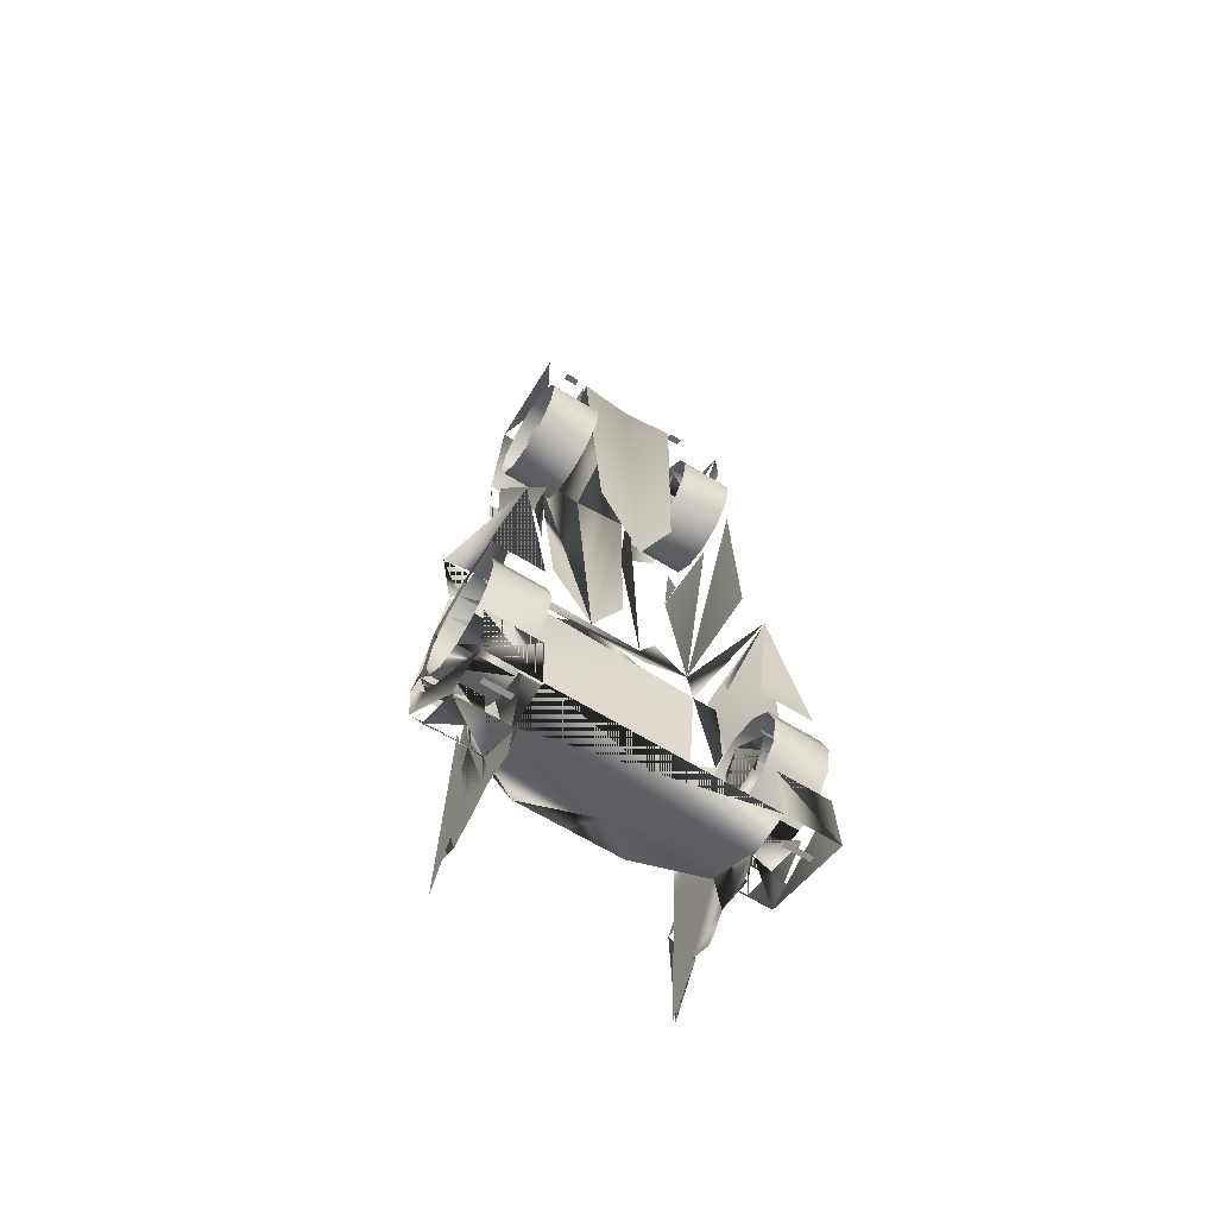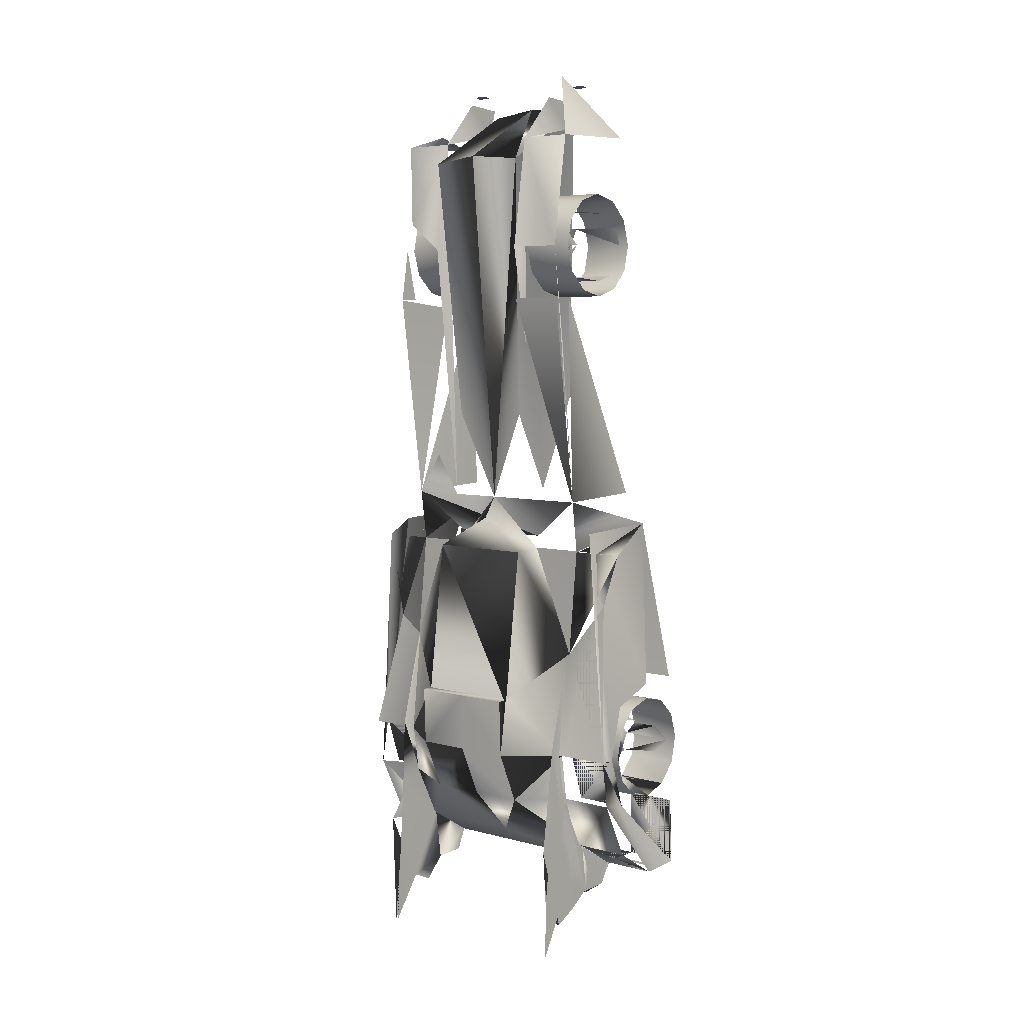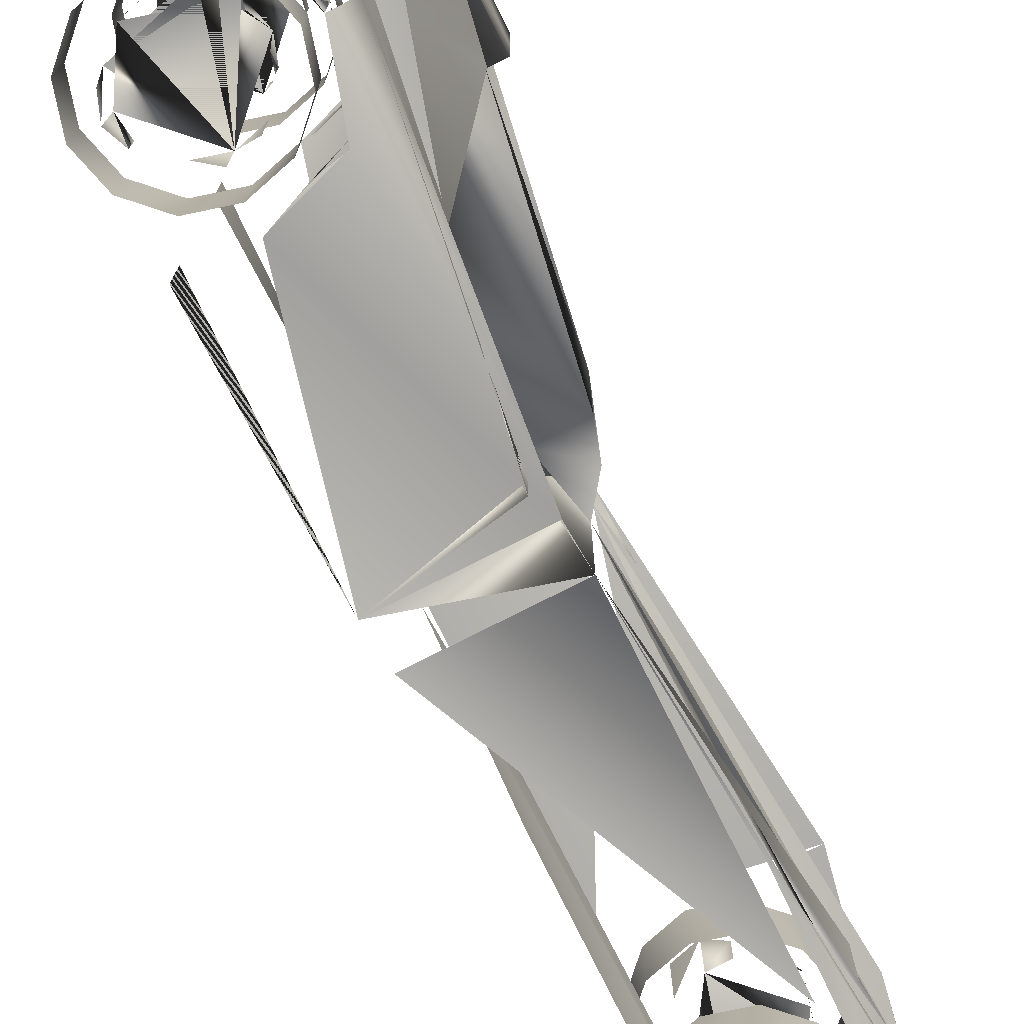
<metadata>
{"format":"obj","ext":"obj","renderer":"f3d","projection":"perspective","resolution":1024,"background":"white","views":[{"elev":-64.1,"azim":58.1,"up":"+Z"},{"elev":5.8,"azim":-50.7,"up":"+Z"},{"elev":-78.1,"azim":-155.4,"up":"+Y"}]}
</metadata>
<code>
v -0.006679 0.1083 0.4753
v -0.01139 0.05761 0.5088
v 0.04601 0.09217 0.5153
v 0.0305 0.05761 0.5061
v 0.04601 -0.09217 0.5153
v 0.0305 -0.05761 0.5061
v -0.01139 -0.05761 0.5088
v -0.01796 -0.08065 0.5302
v -0.0116 -0.1123 -0.4092
v 0.03359 -0.1123 -0.3844
v 0.02294 -0.1123 -0.4079
v -0.007857 -0.1152 -0.386
v -0.0116 -0.1152 -0.4092
v 0.03359 -0.1152 -0.3844
v 0.07964 -0.1152 -0.3827
v 0.03359 -0.1728 -0.3844
v 0.07964 -0.1728 -0.3827
v 0.02031 0.1584 -0.3763
v 0.07964 0.1728 -0.3827
v 0.07964 0.1152 -0.3827
v 0.03359 0.1123 -0.3844
v -0.0116 0.1123 -0.4092
v 0.02294 0.1123 -0.4079
v -0.03285 0.1152 -0.3549
v 0.03359 0.1152 -0.3844
v 0.02294 0.1152 -0.4079
v -0.07201 -0.05761 0.2803
v -0.05567 -0.1152 0.4596
v -0.07417 -0.1152 0.3379
v -0.07201 -0.1152 0.2803
v -0.04036 -0.1152 0.0509
v 0.06326 -0.1152 0.05478
v 0.05507 -0.1152 0.2735
v 0.009012 -0.1152 0.2718
v -0.04899 -0.1152 0.2812
v -0.05834 -0.1152 0.2232
v -0.04754 -0.1152 0.3965
v 0.003838 -0.1152 0.41
v 0.02156 -0.05761 0.4755
v 0.04795 -0.1152 0.4635
v 0.04989 -0.1152 0.4117
v -0.07417 -0.05761 0.3379
v -0.05567 -0.05761 0.4596
v -0.05264 -0.05761 0.2248
v 0.02156 0.05761 0.4755
v 0.04989 0.1152 0.4117
v 0.003838 0.1152 0.41
v -0.04754 0.1152 0.3965
v -0.06266 0.1152 0.3383
v -0.04899 0.1152 0.2812
v 0.009012 0.1152 0.2718
v 0.05507 0.1152 0.2735
v 0.06326 0.1152 0.05478
v 0.04795 0.1152 0.4635
v -0.05567 0.05761 0.4596
v -0.05567 0.1152 0.4596
v -0.07417 0.05761 0.3379
v -0.06954 0.1008 0.3683
v -0.04036 0.05761 0.0509
v -0.04669 0.08065 0.09678
v -0.07201 0.1152 0.2803
v -0.04036 0.1152 0.0509
v -0.07907 0.1123 -0.3008
v -0.09478 0.1152 -0.3431
v -0.08891 -0.1123 -0.3458
v -0.06296 -0.1152 -0.3463
v -0.01951 0.1123 -0.3518
v -0.01951 -0.1123 -0.3518
v -0.01951 -0.1152 -0.3518
v -0.01951 0.1152 -0.3518
v -0.01951 -0 -0.3518
v -0.05677 -0 0.02723
v -0.04036 -0 0.0509
v -0.03245 -0.05761 -0.006449
v -0.03245 0.05761 -0.006449
v -0.06699 -0.05761 -0.007742
v -0.06699 0.05761 -0.007743
v -0.03907 -0.1383 0.01636
v -0.03245 -0.1728 -0.006449
v -0.03245 -0.1152 -0.006449
v 0.06455 -0.1383 0.02024
v -0.02669 -0.1152 -0.006233
v -0.00532 0.1354 0.000332
v -0.03245 0.1152 -0.006449
v 0.06455 0.1383 0.02024
v -0.03245 0.1728 -0.006449
v -0.03907 0.1383 0.01636
v 0.03334 -0.1152 0.3918
v 0.02527 -0.1152 0.3765
v 0.0552 -0.1152 0.3715
v 0.04057 -0.1152 0.3623
v 0.06399 -0.1152 0.343
v 0.04672 -0.1152 0.3424
v 0.05736 -0.1152 0.314
v 0.04208 -0.1152 0.3221
v 0.03708 -0.1152 0.2921
v 0.02788 -0.1152 0.3067
v 0.008581 -0.1152 0.2833
v 0.007934 -0.1152 0.3006
v -0.02049 -0.1152 0.29
v -0.007328 -0.1008 0.3041
v -0.04235 -0.1152 0.3102
v -0.02925 -0.1008 0.3244
v -0.05114 -0.1152 0.3387
v -0.03387 -0.1152 0.3394
v -0.04451 -0.1152 0.3678
v -0.03039 -0.1008 0.3546
v 0.01306 -0.09217 0.3793
v 0.004269 -0.1152 0.3985
v -0.02423 -0.1152 0.3897
v -0.01503 -0.1152 0.375
v -0.02423 -0.05761 0.3897
v -0.005841 -0.05761 0.3629
v -0.04451 -0.05761 0.3678
v -0.02923 -0.05761 0.3597
v -0.05114 -0.05761 0.3387
v -0.03387 -0.05761 0.3394
v -0.04235 -0.05761 0.3102
v -0.02925 -0.08641 0.3244
v -0.02049 -0.05761 0.29
v -0.007328 -0.07201 0.3041
v 0.008581 -0.05761 0.2833
v 0.007934 -0.05761 0.3006
v 0.03708 -0.05761 0.2921
v 0.02788 -0.05761 0.3067
v 0.05736 -0.05761 0.314
v 0.04208 -0.05761 0.3221
v 0.06399 -0.05761 0.343
v 0.03166 -0.05761 0.3405
v 0.0552 -0.05761 0.3715
v 0.04057 -0.05761 0.3623
v 0.03334 -0.05761 0.3918
v 0.01701 -0.05761 0.3638
v 0.004269 -0.05761 0.3985
v 0.004916 -0.05761 0.3812
v -0.02423 0.05761 0.3897
v -0.02423 0.1152 0.3897
v -0.04451 0.05761 0.3678
v -0.04451 0.1152 0.3678
v -0.05114 0.05761 0.3387
v -0.05114 0.1152 0.3387
v -0.04235 0.05761 0.3102
v -0.04235 0.1152 0.3102
v -0.02049 0.05761 0.29
v -0.02049 0.1152 0.29
v 0.008581 0.05761 0.2833
v 0.008581 0.1152 0.2833
v 0.03708 0.05761 0.2921
v 0.03708 0.1152 0.2921
v 0.05736 0.05761 0.314
v 0.05736 0.1152 0.314
v 0.06399 0.05761 0.343
v 0.06399 0.1152 0.343
v 0.0552 0.05761 0.3715
v 0.0552 0.1152 0.3715
v 0.03334 0.05761 0.3918
v 0.004269 0.05761 0.3985
v 0.004269 0.1152 0.3985
v 0.03334 0.1152 0.3918
v -0.03387 0.1152 0.3394
v -0.03387 0.05761 0.3394
v 0.02527 0.05761 0.3765
v 0.02909 0.1008 0.373
v 0.04057 0.05761 0.3623
v 0.04057 0.1152 0.3623
v 0.03166 0.05761 0.3405
v 0.0418 0.09217 0.3584
v 0.04208 0.05761 0.3221
v 0.04208 0.1152 0.3221
v 0.02788 0.05761 0.3067
v 0.02788 0.1152 0.3067
v 0.007934 0.05761 0.3006
v 0.007934 0.1152 0.3006
v -0.02925 0.08641 0.3244
v -0.007328 0.07201 0.3041
v -0.007328 0.1008 0.3041
v -0.02925 0.1008 0.3244
v -0.02923 0.05761 0.3597
v -0.03039 0.1008 0.3546
v 0.004916 0.05761 0.3812
v -0.01503 0.05761 0.375
v -0.01858 0.08641 0.3712
v 0.004916 0.1152 0.3812
v -0.07208 0.05761 0.436
v -0.07805 -0 0.4415
v 0.03514 0.05761 0.4976
v 0.04759 0.04321 0.1652
v 0.05174 -0 0.05435
v 0.02917 -0 0.5032
v 0.04759 -0.04321 0.1652
v 0.03514 -0.05761 0.4976
v -0.07208 -0.05761 0.436
v -0.07606 0.1123 -0.2271
v -0.09004 0.1123 -0.4698
v -0.05722 0.1123 -0.4224
v -0.03376 0.1123 -0.4331
v -0.05067 0.1123 -0.2896
v -0.05837 0.1123 -0.238
v -0.04541 0.1123 -0.1222
v -0.02822 0.1138 -0.4271
v -0.05722 0.1152 -0.4224
v -0.09004 0.1152 -0.4698
v -0.07321 0.1152 -0.3034
v 0.01239 0.1296 -0.1647
v -0.02598 0.1152 -0.1791
v -0.04109 0.1152 -0.2374
v -0.02167 0.1152 -0.2943
v 0.00456 0.1296 -0.3019
v 0.07684 0.1152 -0.3079
v -0.05067 0.1152 -0.2896
v -0.05837 0.1152 -0.238
v 0.07684 -0.1152 -0.3079
v 0.00456 -0.1296 -0.3019
v -0.02167 -0.1152 -0.2943
v -0.04109 -0.1152 -0.2374
v -0.02598 -0.1152 -0.1791
v -0.000399 -0.1296 -0.1695
v -0.05837 -0.1123 -0.238
v -0.05067 -0.1123 -0.2896
v -0.03409 -0.1123 -0.4245
v -0.05956 -0.1123 -0.4369
v -0.08302 -0.1123 -0.4263
v -0.04541 -0.1123 -0.1222
v -0.07308 -0.1123 -0.2299
v -0.05837 -0.1152 -0.238
v -0.05067 -0.1152 -0.2896
v -0.03376 -0.1152 -0.4331
v -0.04418 -0.1152 -0.3859
v -0.09004 -0.1152 -0.4698
v -0.07606 -0.1152 -0.2271
v 0.02518 0.1728 -0.1599
v -0.02598 0.1728 -0.1791
v -0.04109 0.1728 -0.2374
v -0.02167 0.1728 -0.2943
v 0.03079 0.1728 -0.3096
v 0.07684 0.1728 -0.3079
v -0.01951 0.1728 -0.3518
v -0.05067 0.1728 -0.2896
v -0.05837 0.1728 -0.238
v -0.04325 0.144 -0.1029
v -0.05837 -0.1728 -0.238
v -0.05067 -0.1728 -0.2896
v -0.01951 -0.1728 -0.3518
v 0.07684 -0.1728 -0.3079
v 0.00456 -0.1584 -0.3019
v -0.02167 -0.1728 -0.2943
v -0.04109 -0.1728 -0.2374
v -0.02598 -0.1728 -0.1791
v 0.02518 -0.1728 -0.1599
v -0.03893 -0.1584 -0.06434
v 0.07124 -0.1728 -0.1582
v 0.07124 -0.1152 -0.1582
v 0.07124 0.1728 -0.1582
v 0.07124 0.1152 -0.1582
v 0.001069 0.1152 -0.2857
v 0.001069 0.1728 -0.2857
v -0.02079 0.1152 -0.2654
v -0.02079 0.1728 -0.2654
v -0.02958 0.1152 -0.2369
v -0.02958 0.1728 -0.2369
v -0.02295 0.1152 -0.2079
v -0.02295 0.1728 -0.2079
v -0.002665 0.1152 -0.186
v -0.002665 0.1728 -0.186
v 0.02583 0.1152 -0.1772
v 0.02583 0.1728 -0.1772
v 0.0549 0.1152 -0.1838
v 0.0549 0.1728 -0.1838
v 0.07676 0.1152 -0.2041
v 0.07676 0.1728 -0.2041
v 0.08555 0.1152 -0.2326
v 0.08555 0.1728 -0.2326
v 0.07892 0.1152 -0.2617
v 0.07892 0.1728 -0.2617
v 0.03014 0.1152 -0.2923
v 0.05864 0.1152 -0.2836
v 0.05864 0.1728 -0.2836
v 0.03014 0.1728 -0.2923
v -0.01115 0.1584 -0.2312
v -0.01231 0.1152 -0.2363
v 0.04445 0.1584 -0.2705
v 0.04944 0.1152 -0.2689
v 0.0648 0.1584 -0.2485
v 0.06364 0.1152 -0.2536
v 0.06596 0.1584 -0.2434
v 0.06828 0.1152 -0.2333
v 0.06213 0.1728 -0.2133
v 0.06213 0.1152 -0.2133
v 0.04174 0.1584 -0.198
v 0.04174 0.144 -0.198
v 0.02648 0.1728 -0.1945
v 0.02648 0.1152 -0.1945
v 0.02249 0.1498 -0.1957
v 0.006531 0.1152 -0.2006
v -0.008827 0.1296 -0.221
v -0.008827 0.1584 -0.221
v -0.007695 0.144 -0.2512
v -0.006156 0.1152 -0.2562
v 0.01423 0.1584 -0.2716
v 0.009145 0.1152 -0.2704
v 0.0295 0.1152 -0.2751
v 0.0295 0.1728 -0.2751
v 0.05864 -0.1728 -0.2836
v 0.04146 -0.1267 -0.2714
v 0.07892 -0.1728 -0.2617
v 0.0648 -0.1584 -0.2485
v 0.08555 -0.1728 -0.2326
v 0.06828 -0.1728 -0.2333
v 0.07676 -0.1728 -0.2041
v 0.06366 -0.1584 -0.2183
v 0.0549 -0.1728 -0.1838
v 0.04683 -0.1728 -0.1991
v 0.02583 -0.1728 -0.1772
v 0.02648 -0.1728 -0.1945
v -0.002665 -0.1728 -0.186
v 0.006531 -0.1728 -0.2006
v -0.02295 -0.1728 -0.2079
v -0.008827 -0.1584 -0.221
v -0.02958 -0.1728 -0.2369
v -0.01115 -0.1584 -0.2312
v -0.02079 -0.1728 -0.2654
v -0.007695 -0.144 -0.2512
v 0.02441 -0.1584 -0.2739
v 0.03014 -0.1728 -0.2923
v 0.001069 -0.1728 -0.2857
v 0.01423 -0.1584 -0.2716
v 0.001069 -0.1152 -0.2857
v 0.009145 -0.1152 -0.2704
v -0.02079 -0.1152 -0.2654
v -0.006156 -0.1152 -0.2562
v -0.02958 -0.1152 -0.2369
v -0.01231 -0.1152 -0.2363
v -0.02295 -0.1152 -0.2079
v -0.008827 -0.1296 -0.221
v -0.002665 -0.1152 -0.186
v 0.006531 -0.1152 -0.2006
v 0.02583 -0.1152 -0.1772
v 0.02648 -0.1152 -0.1945
v 0.0549 -0.1152 -0.1838
v 0.04683 -0.1152 -0.1991
v 0.07676 -0.1152 -0.2041
v 0.06366 -0.1296 -0.2183
v 0.08555 -0.1152 -0.2326
v 0.06828 -0.1152 -0.2333
v 0.07892 -0.1152 -0.2617
v 0.06364 -0.1152 -0.2536
v 0.05864 -0.1152 -0.2836
v 0.04944 -0.1152 -0.2689
v 0.0295 -0.1152 -0.2751
v 0.03014 -0.1152 -0.2923
v -0.04541 0.1152 -0.1222
v -0.0893 0.05761 -0.1815
v -0.0893 -0.05761 -0.1815
v -0.04541 -0.1152 -0.1222
v -0.08952 0.05761 -0.1758
v -0.07348 -0 -0.2962
v -0.07348 0.05761 -0.2962
v -0.101 0.05761 -0.1762
v -0.101 -0 -0.1762
v -0.09866 -0 -0.2395
v -0.09866 0.05761 -0.2395
v -0.07348 -0.05761 -0.2962
v -0.09866 -0.05761 -0.2395
v -0.101 -0.05761 -0.1762
v -0.08952 -0.05761 -0.1758
v 0.02921 -0.08065 0.5215
v 0.02921 -0.06553 0.5215
v 0.02136 -0.06481 0.5232
v 0.02136 -0.07993 0.5232
v 0.02921 0.08065 0.5215
v 0.02921 0.06553 0.5215
v 0.02136 0.07993 0.5232
v 0.02136 0.06481 0.5232
v 0.05378 -0.1296 -0.3848
v 0.05954 -0.1296 -0.3846
v 0.05954 -0.1584 -0.3846
v 0.05378 -0.1584 -0.3848
v 0.05954 0.1584 -0.3846
v 0.05954 0.1296 -0.3846
v 0.05378 0.1584 -0.3848
v 0.05378 0.1296 -0.3848
v -0.04829 -0.04321 0.1472
v -0.04036 -0 0.0509
v -0.04829 0.04321 0.1472
v -0.03011 -0.05761 0.008051
v -0.03011 0.05761 0.008051
f 21 23 25
f 22 23 26
f 15 20 25
f 354 365 225
f 363 364 365
f 362 363 225
f 69 226 362
f 69 71 362
f 356 362 360
f 360 363 359
f 358 361 359
f 357 361 360
f 70 357 71
f 210 357 70
f 210 357 211
f 355 361 358
f 355 361 211
f 364 365 358
f 74 354 76
f 75 77 351
f 76 77 353
f 324 325 350
f 321 325 327
f 319 321 329
f 317 319 331
f 315 317 333
f 313 315 335
f 311 313 337
f 309 311 339
f 307 309 341
f 305 307 343
f 303 305 345
f 303 324 347
f 328 338 346
f 282 292 298
f 275 278 276
f 276 277 273
f 273 274 271
f 271 272 269
f 269 270 267
f 267 268 265
f 265 266 263
f 263 264 261
f 261 262 259
f 259 260 257
f 257 258 255
f 255 256 275
f 251 252 81
f 79 80 250
f 86 87 233
f 68 221 9
f 217 249 248
f 216 248 247
f 214 246 247
f 215 247 246
f 213 245 246
f 15 17 244
f 212 244 17
f 14 16 243
f 226 242 243
f 69 243 242
f 250 354 241
f 225 241 250
f 211 351 239
f 70 210 237
f 20 209 19
f 20 209 236
f 207 208 235
f 206 207 234
f 206 207 233
f 205 206 232
f 204 205 231
f 197 198 193
f 198 199 351
f 197 198 211
f 67 197 210
f 196 22 200
f 194 195 201
f 193 199 351
f 351 354 84
f 382 383 192
f 185 189 192
f 188 189 191
f 186 189 188
f 184 185 189
f 384 184 383
f 45 4 2
f 7 6 39
f 172 181 164
f 158 159 156
f 155 159 154
f 153 155 152
f 151 153 150
f 149 151 148
f 147 149 146
f 145 147 144
f 143 145 142
f 141 143 140
f 139 141 138
f 137 139 136
f 137 158 157
f 56 58 55
f 29 42 43
f 110 112 134
f 106 114 112
f 104 116 114
f 102 118 116
f 100 120 118
f 98 122 120
f 96 124 122
f 94 126 124
f 92 128 126
f 90 130 128
f 88 132 130
f 109 134 132
f 123 133 115
f 385 386 62
f 62 85 84
f 85 86 83
f 79 82 81
f 80 81 31
f 72 76 77
f 72 73 75
f 73 74 72
f 14 25 71
f 71 25 70
f 69 14 71
f 67 21 70
f 57 59 55
f 43 44 42
f 11 13 9
f 11 14 10
f 15 25 14
f 14 20 15
f 225 365 363
f 225 362 226
f 71 362 356
f 360 362 363
f 359 363 364
f 359 361 360
f 357 360 356
f 71 357 356
f 211 357 361
f 211 355 351
f 358 365 355
f 76 354 353
f 77 351 352
f 77 353 352
f 325 350 327
f 321 327 329
f 319 329 331
f 317 331 333
f 315 333 335
f 313 335 337
f 311 337 339
f 309 339 341
f 307 341 343
f 305 343 345
f 303 345 347
f 324 347 350
f 328 338 332
f 282 292 286
f 276 278 277
f 273 277 274
f 271 274 272
f 269 272 270
f 267 270 268
f 265 268 266
f 263 266 264
f 261 264 262
f 259 262 260
f 257 260 258
f 255 258 256
f 256 275 278
f 85 254 253
f 85 254 253
f 81 252 251
f 79 354 80
f 78 249 81
f 241 246 242
f 78 248 249
f 16 246 17
f 78 247 248
f 242 246 16
f 78 241 247
f 236 237 19
f 85 232 231
f 87 232 85
f 235 238 237
f 87 233 232
f 86 233 238
f 84 240 86
f 69 13 12
f 66 13 226
f 68 226 219
f 219 225 218
f 218 354 223
f 228 230 229
f 65 223 224
f 9 221 220
f 68 11 10
f 65 218 223
f 68 9 11
f 65 219 218
f 65 221 222
f 219 65 68
f 65 221 68
f 69 13 12
f 228 230 229
f 226 228 13
f 216 249 217
f 215 248 216
f 214 247 215
f 215 246 214
f 214 245 213
f 15 244 212
f 212 17 15
f 69 16 14
f 69 242 226
f 225 250 354
f 211 240 239
f 239 351 240
f 70 238 237
f 25 237 18
f 209 19 236
f 208 234 235
f 206 234 233
f 207 233 234
f 70 24 26
f 64 24 210
f 67 22 21
f 195 22 196
f 193 197 63
f 21 22 23
f 63 195 194
f 22 195 67
f 193 198 199
f 195 63 67
f 63 197 67
f 70 24 26
f 64 201 202
f 64 24 210
f 201 203 202
f 203 210 201
f 84 354 82
f 383 192 185
f 189 192 191
f 188 191 190
f 186 188 187
f 184 189 186
f 383 184 185
f 54 1 56
f 45 2 55
f 8 40 28
f 7 39 43
f 31 35 32
f 29 36 31
f 52 62 53
f 47 54 46
f 51 61 62
f 49 61 50
f 60 62 59
f 27 31 30
f 172 181 161
f 156 158 157
f 154 159 156
f 152 155 154
f 150 153 152
f 148 151 150
f 146 149 148
f 144 147 146
f 142 145 144
f 140 143 142
f 138 141 140
f 136 139 138
f 137 157 136
f 55 58 57
f 110 134 109
f 106 112 110
f 104 114 106
f 102 116 104
f 100 118 102
f 98 120 100
f 96 122 98
f 94 124 96
f 92 126 94
f 90 128 92
f 88 130 90
f 109 132 88
f 123 133 129
f 62 385 31
f 72 75 77
f 72 74 76
f 10 69 68
f 60 62 59
f 54 1 56
f 52 62 53
f 47 54 46
f 51 61 62
f 49 61 50
f 31 35 32
f 29 36 31
f 8 40 28
f 29 43 28
f 27 31 30
f 368 369 367
f 370 372 371
f 367 369 366
f 371 372 373
f 376 377 375
f 380 381 379
f 375 377 374
f 379 380 378
f 338 348 330
f 318 320 334
f 306 308 346
f 308 310 344
f 323 326 328
f 301 302 300
f 287 288 286
f 287 288 286
f 281 282 301
f 279 280 295
f 292 300 284
f 297 298 280
f 171 173 170
f 165 167 164
f 173 176 172
f 171 173 170
f 165 167 164
f 163 165 162
f 160 177 174
f 160 179 161
f 162 172 178
f 107 115 117
f 113 123 131
f 101 121 123
f 322 332 330
f 320 334 332
f 338 348 344
f 304 349 348
f 310 344 342
f 314 340 338
f 316 338 336
f 323 328 349
f 304 349 348
f 314 340 338
f 316 338 336
f 300 302 299
f 292 293 291
f 290 291 289
f 292 293 291
f 284 285 283
f 281 301 302
f 292 300 280
f 279 295 296
f 181 183 180
f 181 183 180
f 178 182 181
f 172 176 175
f 162 172 166
f 161 179 178
f 105 119 103
f 113 123 117
f 107 117 105
f 89 135 108
f 93 131 91
f 99 125 97
f 89 135 108
f 93 131 91
f 99 125 97
f 101 123 99

</code>
